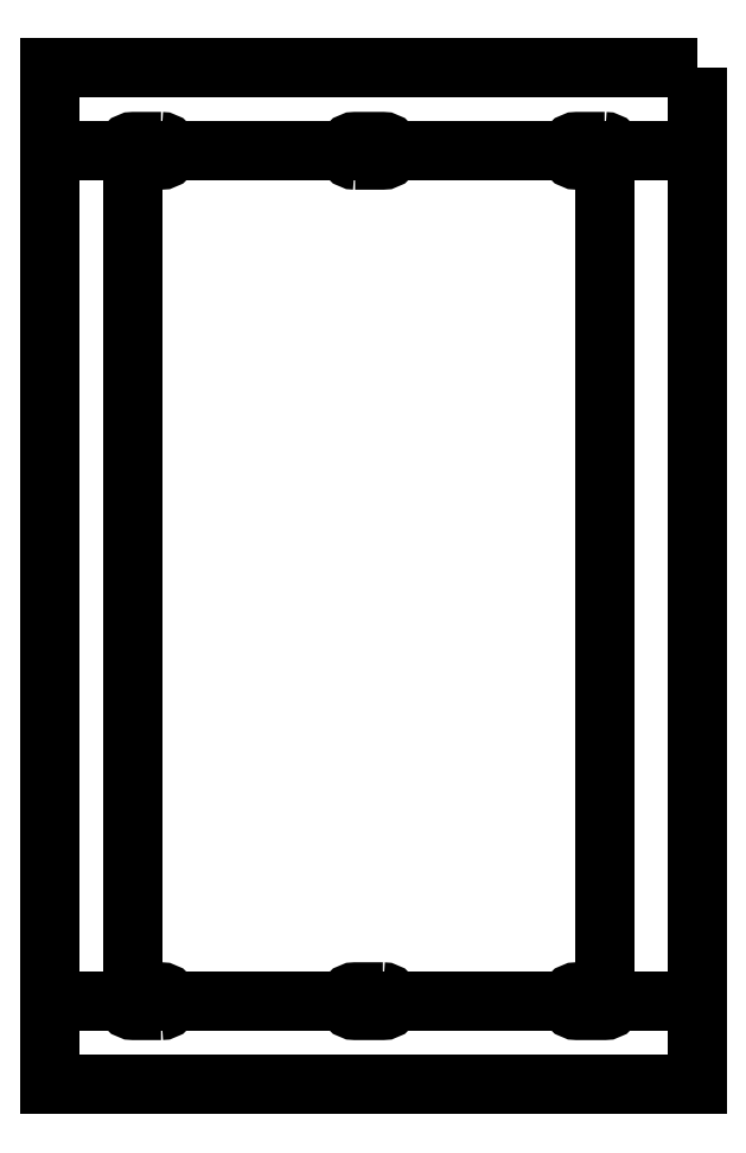
<metadata>
{"format":"dxf","ext":"dxf","renderer":"ezdxf+matplotlib","layout":"modelspace","background":"white","min_lineweight":24,"dpi":150}
</metadata>
<code>
0
SECTION
2
ENTITIES
0
LWPOLYLINE
8
0
90
4
70
1
43
0
10
37.5
20
40
10
20
20
40
10
20
20
12.5
10
37.5
20
12.5
0
LINE
8
0
10
20
20
37.75
30
0
11
37.5
21
37.75
31
0
0
LINE
8
0
10
20
20
14.75
30
0
11
37.5
21
14.75
31
0
0
LINE
8
0
10
22.25
20
37.75
30
0
11
22.25
21
14.75
31
0
0
LINE
8
0
10
35
20
37.75
30
0
11
35
21
14.75
31
0
0
LWPOLYLINE
8
0
90
4
70
1
43
0
10
23
20
38
10
22.25
20
38
42
1
10
22.25
20
37.5
10
23
20
37.5
42
1
0
LWPOLYLINE
8
0
90
4
70
1
43
0
10
28.25
20
37.5
42
-1
10
28.25
20
38
10
29
20
38
42
-1
10
29
20
37.5
0
LWPOLYLINE
8
0
90
4
70
1
43
0
10
23
20
14.5
10
22.25
20
14.5
42
-1
10
22.25
20
15
10
23
20
15
42
-1
0
LWPOLYLINE
8
0
90
4
70
1
43
0
10
29
20
15
10
28.25
20
15
42
1
10
28.25
20
14.5
10
29
20
14.5
42
1
0
LINE
8
0
10
22.25
20
37.75
30
0
11
32
21
37.75
31
0
0
LINE
8
0
10
22.25
20
14.75
30
0
11
32
21
14.75
31
0
0
LWPOLYLINE
8
0
90
4
70
1
43
0
10
35
20
38
42
-1
10
35
20
37.5
10
34.25
20
37.5
42
-1
10
34.25
20
38
0
LWPOLYLINE
8
0
90
4
70
1
43
0
10
35
20
15
10
34.25
20
15
42
1
10
34.25
20
14.5
10
35
20
14.5
42
1
0
ENDSEC
0
EOF

</code>
